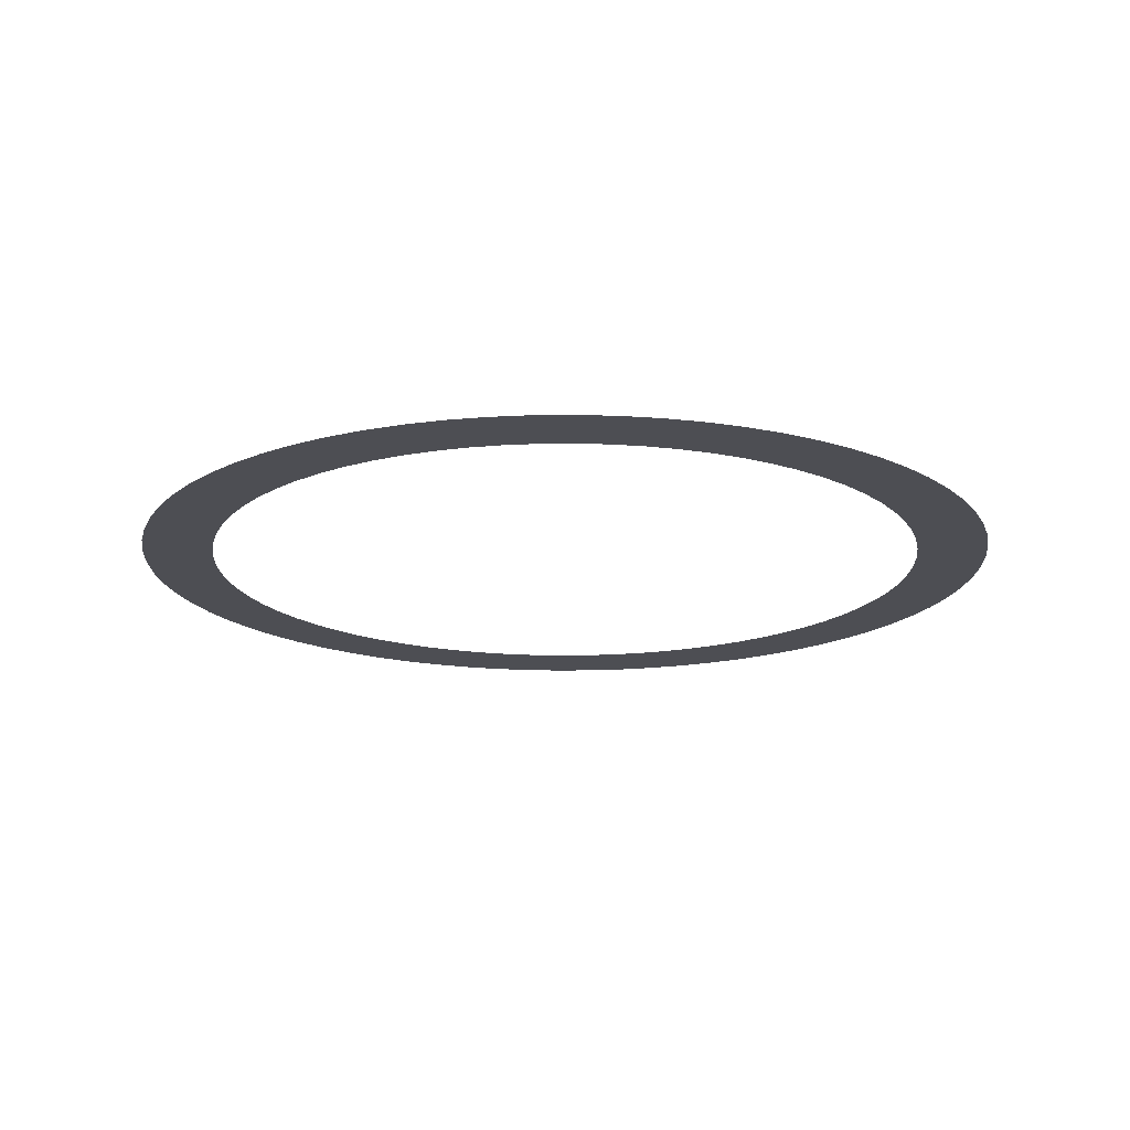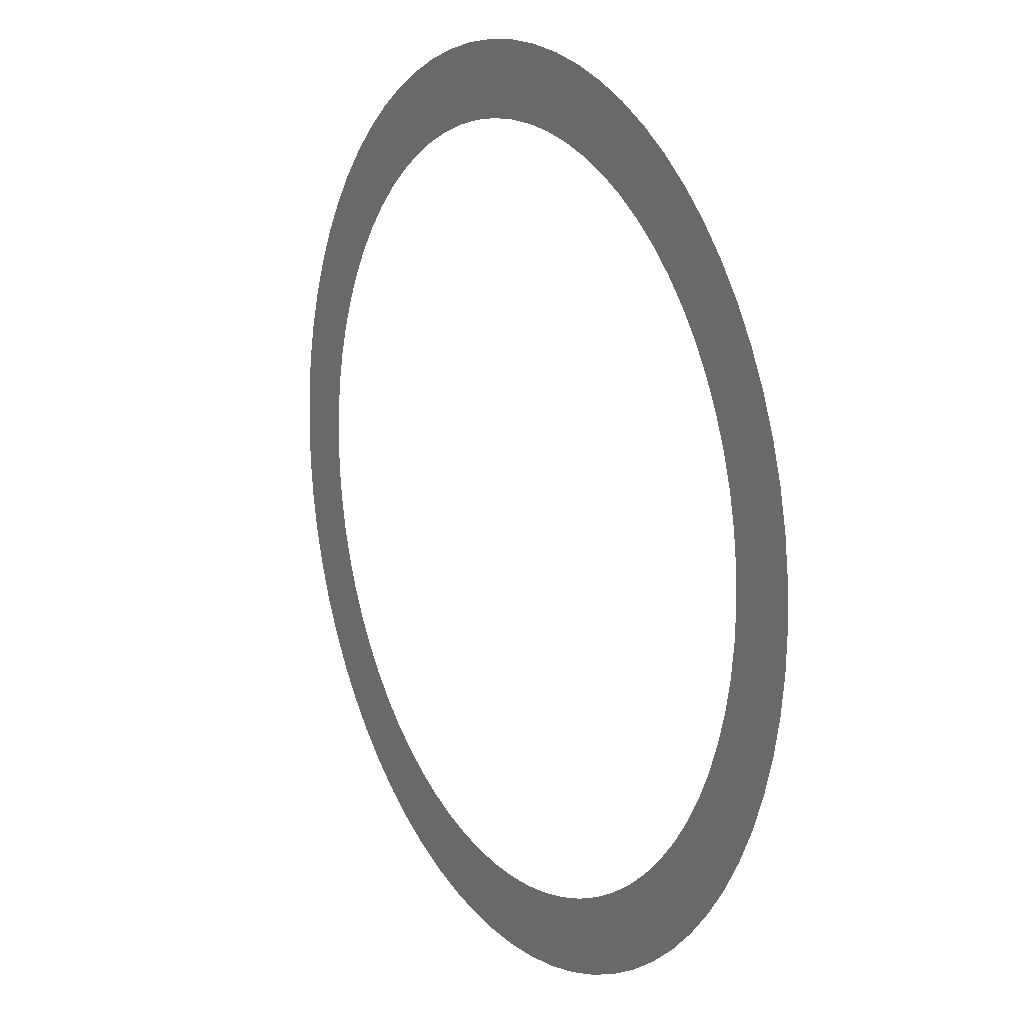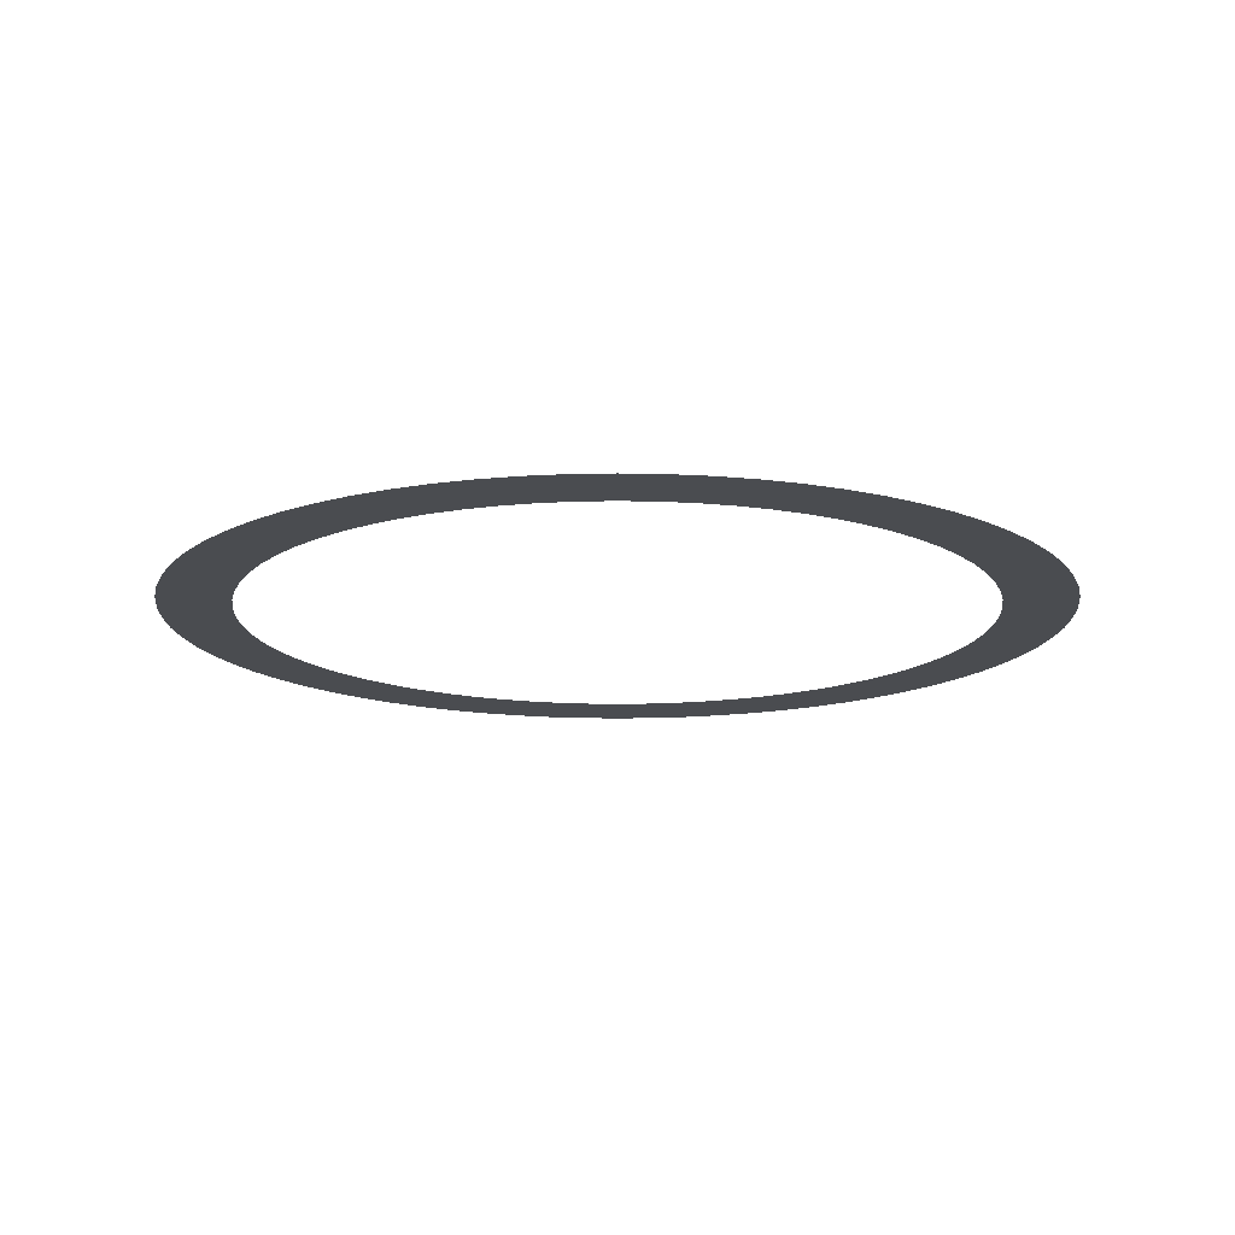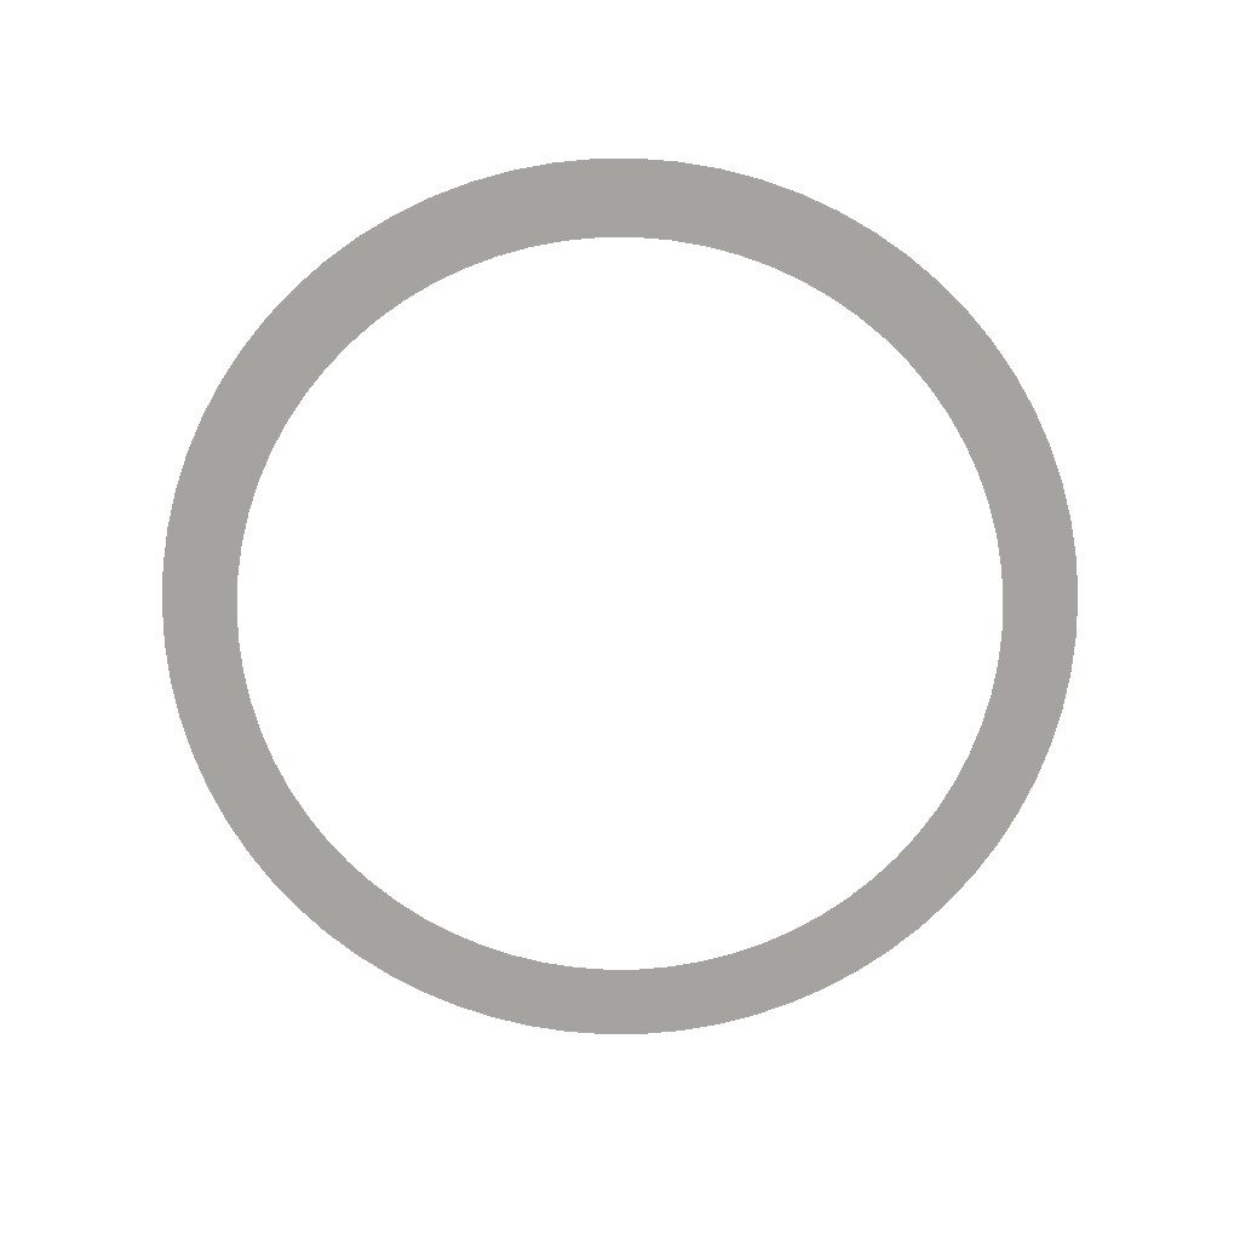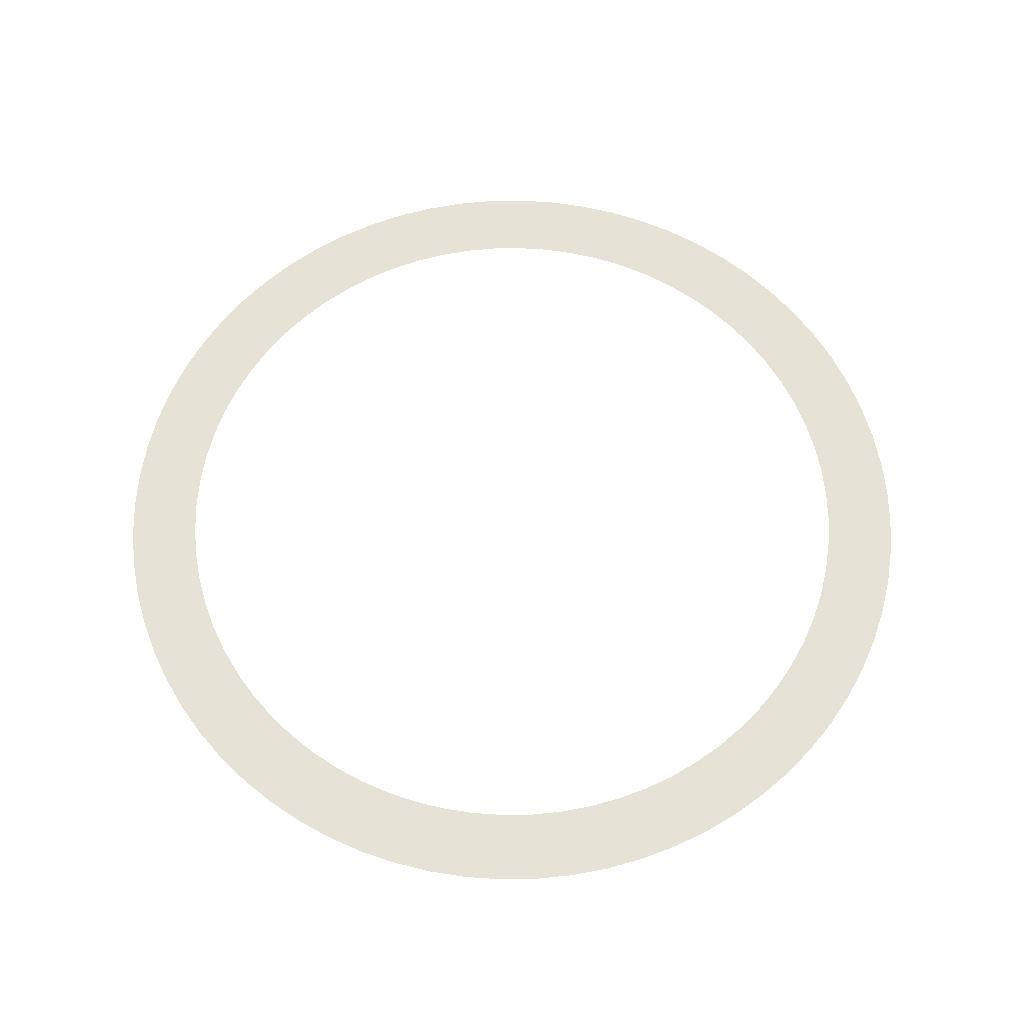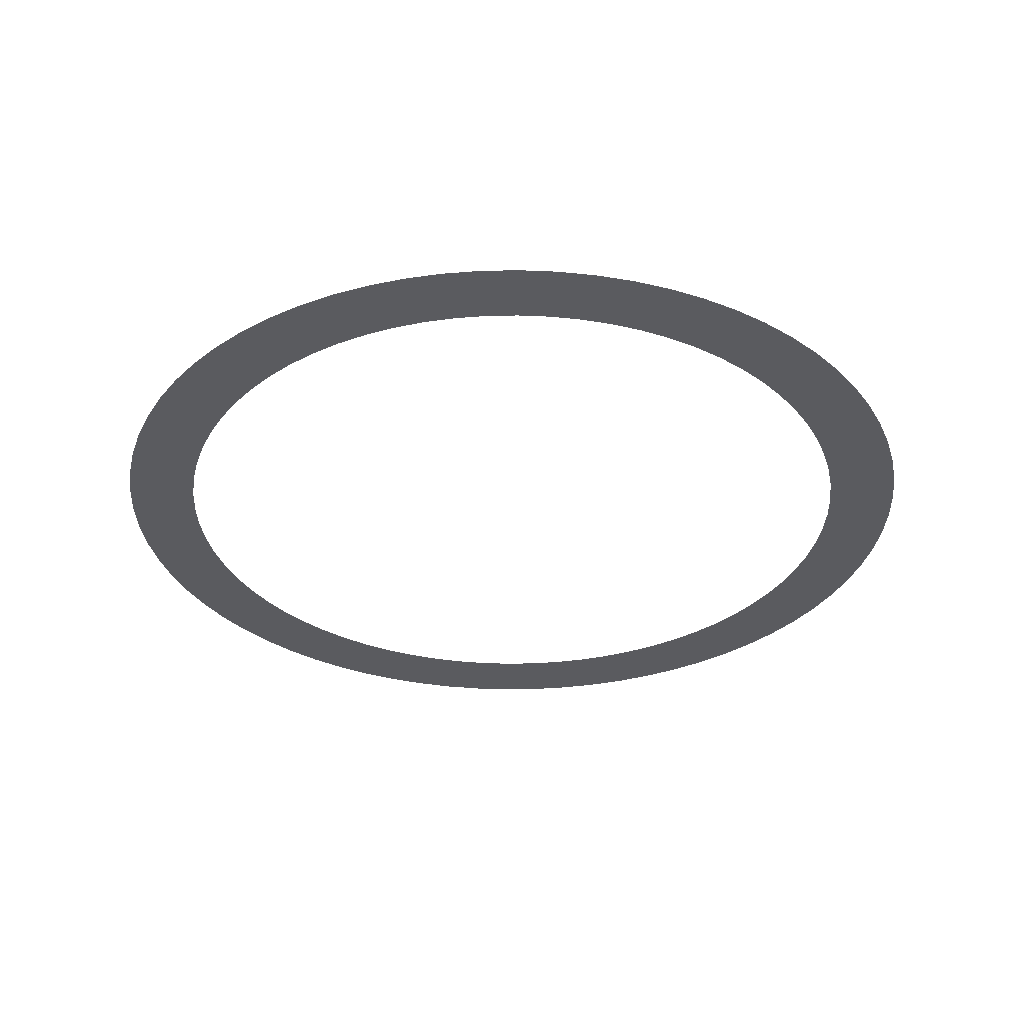
<metadata>
{"format":"obj","ext":"obj","renderer":"f3d","projection":"perspective","resolution":1024,"background":"white","views":[{"elev":-17.3,"azim":53.9,"up":"+Z"},{"elev":14.2,"azim":59.9,"up":"+Y"},{"elev":-15.1,"azim":-100.0,"up":"+Z"},{"elev":-72.8,"azim":-77.0,"up":"+Z"},{"elev":63.2,"azim":-3.5,"up":"+Z"},{"elev":-32.8,"azim":-60.9,"up":"+Z"}]}
</metadata>
<code>
v -256.3 -3.139e-14 -491.9
v -255.3 -22.34 -491.9
v -252.4 -44.5 -491.9
v -247.5 -66.33 -491.9
v -240.8 -87.65 -491.9
v -232.3 -108.3 -491.9
v -221.9 -128.1 -491.9
v -209.9 -147 -491.9
v -196.3 -164.7 -491.9
v -181.2 -181.2 -491.9
v -164.7 -196.3 -491.9
v -147 -209.9 -491.9
v -128.1 -221.9 -491.9
v -108.3 -232.3 -491.9
v -87.65 -240.8 -491.9
v -66.33 -247.5 -491.9
v -44.5 -252.4 -491.9
v -22.34 -255.3 -491.9
v 1.569e-14 -256.3 -491.9
v 22.34 -255.3 -491.9
v 44.5 -252.4 -491.9
v 66.33 -247.5 -491.9
v 87.65 -240.8 -491.9
v 108.3 -232.3 -491.9
v 128.1 -221.9 -491.9
v 147 -209.9 -491.9
v 164.7 -196.3 -491.9
v 181.2 -181.2 -491.9
v 196.3 -164.7 -491.9
v 209.9 -147 -491.9
v 221.9 -128.1 -491.9
v 232.3 -108.3 -491.9
v 240.8 -87.65 -491.9
v 247.5 -66.33 -491.9
v 252.4 -44.5 -491.9
v 255.3 -22.34 -491.9
v 256.3 0 -491.9
v 255.3 22.34 -491.9
v 252.4 44.5 -491.9
v 247.5 66.33 -491.9
v 240.8 87.65 -491.9
v 232.3 108.3 -491.9
v 221.9 128.1 -491.9
v 209.9 147 -491.9
v 196.3 164.7 -491.9
v 181.2 181.2 -491.9
v 164.7 196.3 -491.9
v 147 209.9 -491.9
v 128.1 221.9 -491.9
v 108.3 232.3 -491.9
v 87.65 240.8 -491.9
v 66.33 247.5 -491.9
v 44.5 252.4 -491.9
v 22.34 255.3 -491.9
v 1.569e-14 256.3 -491.9
v -22.34 255.3 -491.9
v -44.5 252.4 -491.9
v -66.33 247.5 -491.9
v -87.65 240.8 -491.9
v -108.3 232.3 -491.9
v -128.1 221.9 -491.9
v -147 209.9 -491.9
v -164.7 196.3 -491.9
v -181.2 181.2 -491.9
v -196.3 164.7 -491.9
v -209.9 147 -491.9
v -221.9 128.1 -491.9
v -232.3 108.3 -491.9
v -240.8 87.65 -491.9
v -247.5 66.33 -491.9
v -252.4 44.5 -491.9
v -255.3 22.34 -491.9
v -214.5 -2.627e-14 -491.9
v -213.7 -18.69 -491.9
v -211.2 -37.25 -491.9
v -207.2 -55.52 -491.9
v -201.6 -73.36 -491.9
v -194.4 -90.65 -491.9
v -185.8 -107.2 -491.9
v -175.7 -123 -491.9
v -164.3 -137.9 -491.9
v -151.7 -151.7 -491.9
v -137.9 -164.3 -491.9
v -123 -175.7 -491.9
v -107.2 -185.8 -491.9
v -90.65 -194.4 -491.9
v -73.36 -201.6 -491.9
v -55.52 -207.2 -491.9
v -37.25 -211.2 -491.9
v -18.69 -213.7 -491.9
v 1.313e-14 -214.5 -491.9
v 18.69 -213.7 -491.9
v 37.25 -211.2 -491.9
v 55.52 -207.2 -491.9
v 73.36 -201.6 -491.9
v 90.65 -194.4 -491.9
v 107.2 -185.8 -491.9
v 123 -175.7 -491.9
v 137.9 -164.3 -491.9
v 151.7 -151.7 -491.9
v 164.3 -137.9 -491.9
v 175.7 -123 -491.9
v 185.8 -107.2 -491.9
v 194.4 -90.65 -491.9
v 201.6 -73.36 -491.9
v 207.2 -55.52 -491.9
v 211.2 -37.25 -491.9
v 213.7 -18.69 -491.9
v 214.5 0 -491.9
v 213.7 18.69 -491.9
v 211.2 37.25 -491.9
v 207.2 55.52 -491.9
v 201.6 73.36 -491.9
v 194.4 90.65 -491.9
v 185.8 107.2 -491.9
v 175.7 123 -491.9
v 164.3 137.9 -491.9
v 151.7 151.7 -491.9
v 137.9 164.3 -491.9
v 123 175.7 -491.9
v 107.2 185.8 -491.9
v 90.65 194.4 -491.9
v 73.36 201.6 -491.9
v 55.52 207.2 -491.9
v 37.25 211.2 -491.9
v 18.69 213.7 -491.9
v 1.313e-14 214.5 -491.9
v -18.69 213.7 -491.9
v -37.25 211.2 -491.9
v -55.52 207.2 -491.9
v -73.36 201.6 -491.9
v -90.65 194.4 -491.9
v -107.2 185.8 -491.9
v -123 175.7 -491.9
v -137.9 164.3 -491.9
v -151.7 151.7 -491.9
v -164.3 137.9 -491.9
v -175.7 123 -491.9
v -185.8 107.2 -491.9
v -194.4 90.65 -491.9
v -201.6 73.36 -491.9
v -207.2 55.52 -491.9
v -211.2 37.25 -491.9
v -213.7 18.69 -491.9
f 1 2 74 73
f 2 3 75 74
f 3 4 76 75
f 4 5 77 76
f 5 6 78 77
f 6 7 79 78
f 7 8 80 79
f 8 9 81 80
f 9 10 82 81
f 10 11 83 82
f 11 12 84 83
f 12 13 85 84
f 13 14 86 85
f 14 15 87 86
f 15 16 88 87
f 16 17 89 88
f 17 18 90 89
f 18 19 91 90
f 19 20 92 91
f 20 21 93 92
f 21 22 94 93
f 22 23 95 94
f 23 24 96 95
f 24 25 97 96
f 25 26 98 97
f 26 27 99 98
f 27 28 100 99
f 28 29 101 100
f 29 30 102 101
f 30 31 103 102
f 31 32 104 103
f 32 33 105 104
f 33 34 106 105
f 34 35 107 106
f 35 36 108 107
f 36 37 109 108
f 37 38 110 109
f 38 39 111 110
f 39 40 112 111
f 40 41 113 112
f 41 42 114 113
f 42 43 115 114
f 43 44 116 115
f 44 45 117 116
f 45 46 118 117
f 46 47 119 118
f 47 48 120 119
f 48 49 121 120
f 49 50 122 121
f 50 51 123 122
f 51 52 124 123
f 52 53 125 124
f 53 54 126 125
f 54 55 127 126
f 55 56 128 127
f 56 57 129 128
f 57 58 130 129
f 58 59 131 130
f 59 60 132 131
f 60 61 133 132
f 61 62 134 133
f 62 63 135 134
f 63 64 136 135
f 64 65 137 136
f 65 66 138 137
f 66 67 139 138
f 67 68 140 139
f 68 69 141 140
f 69 70 142 141
f 70 71 143 142
f 71 72 144 143
f 72 1 73 144

</code>
